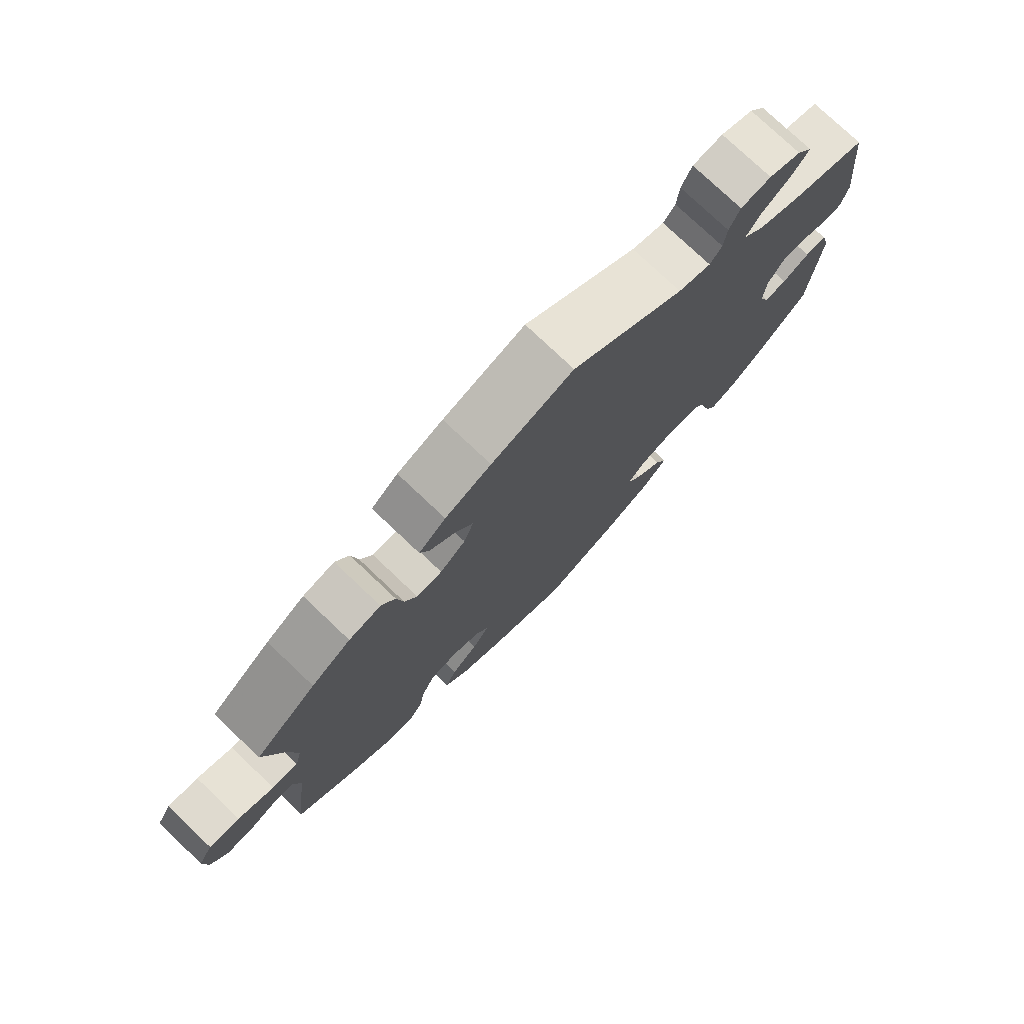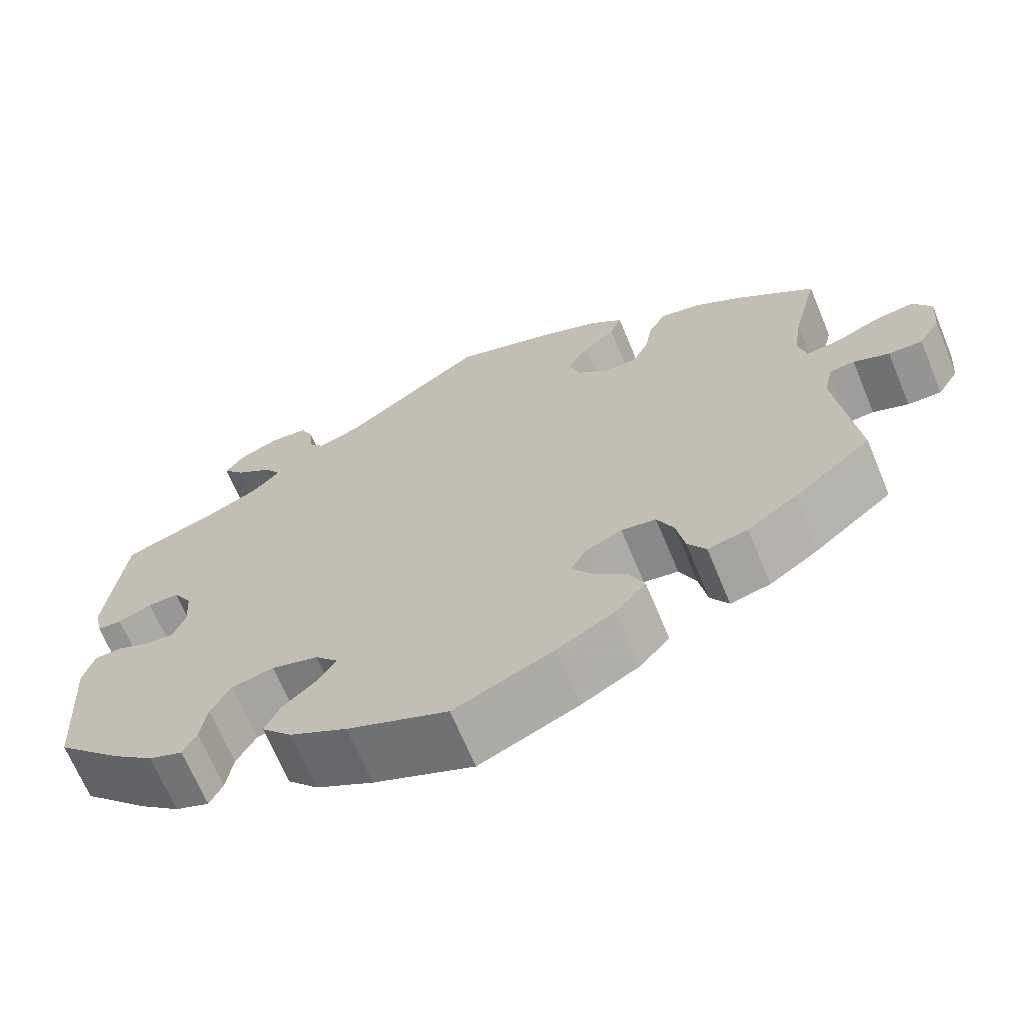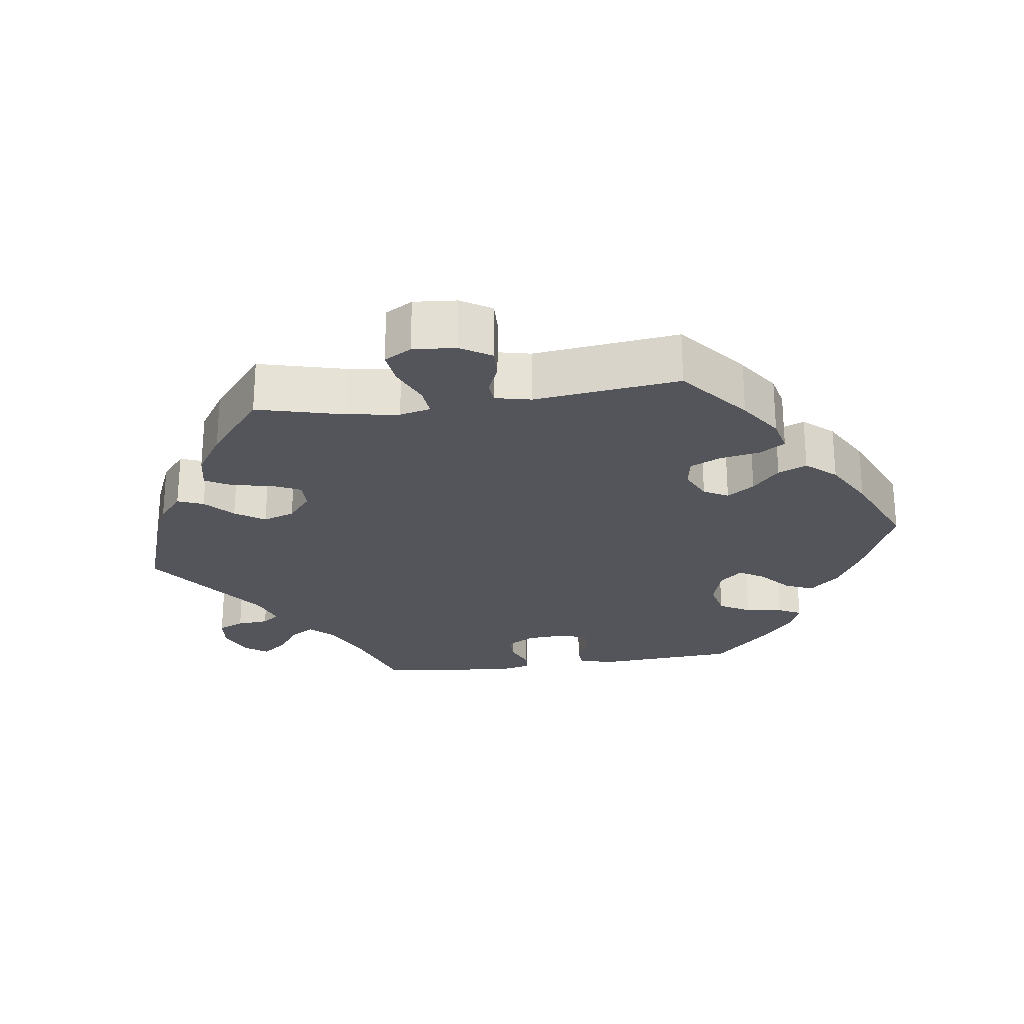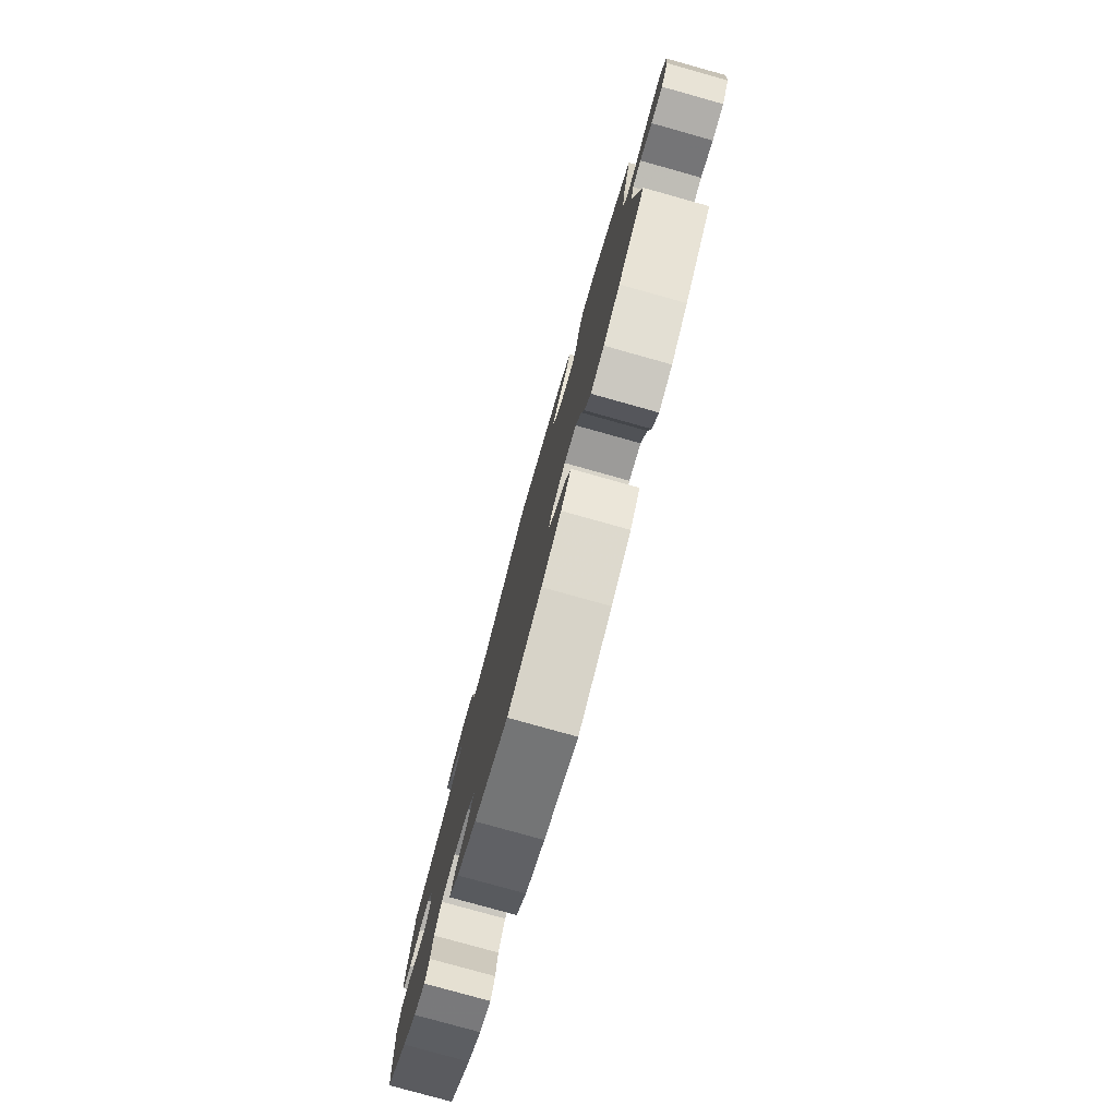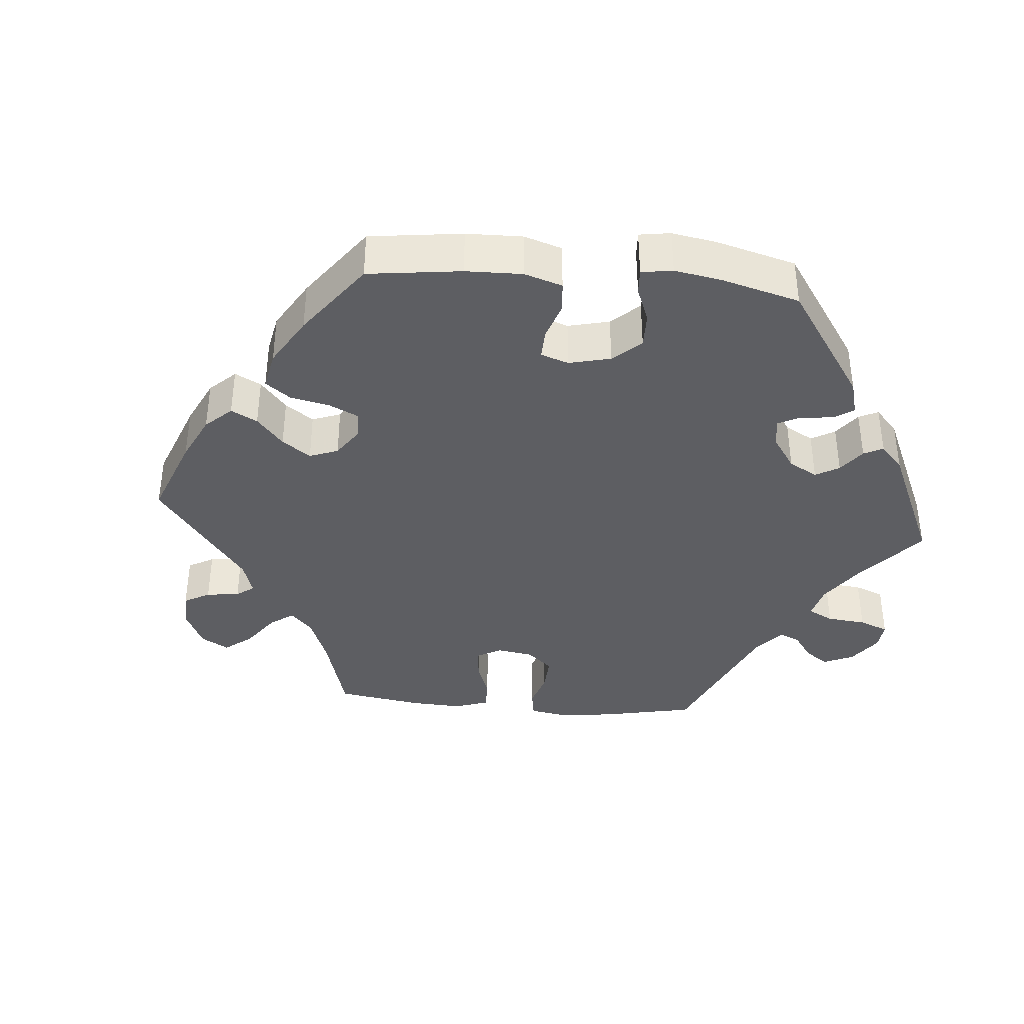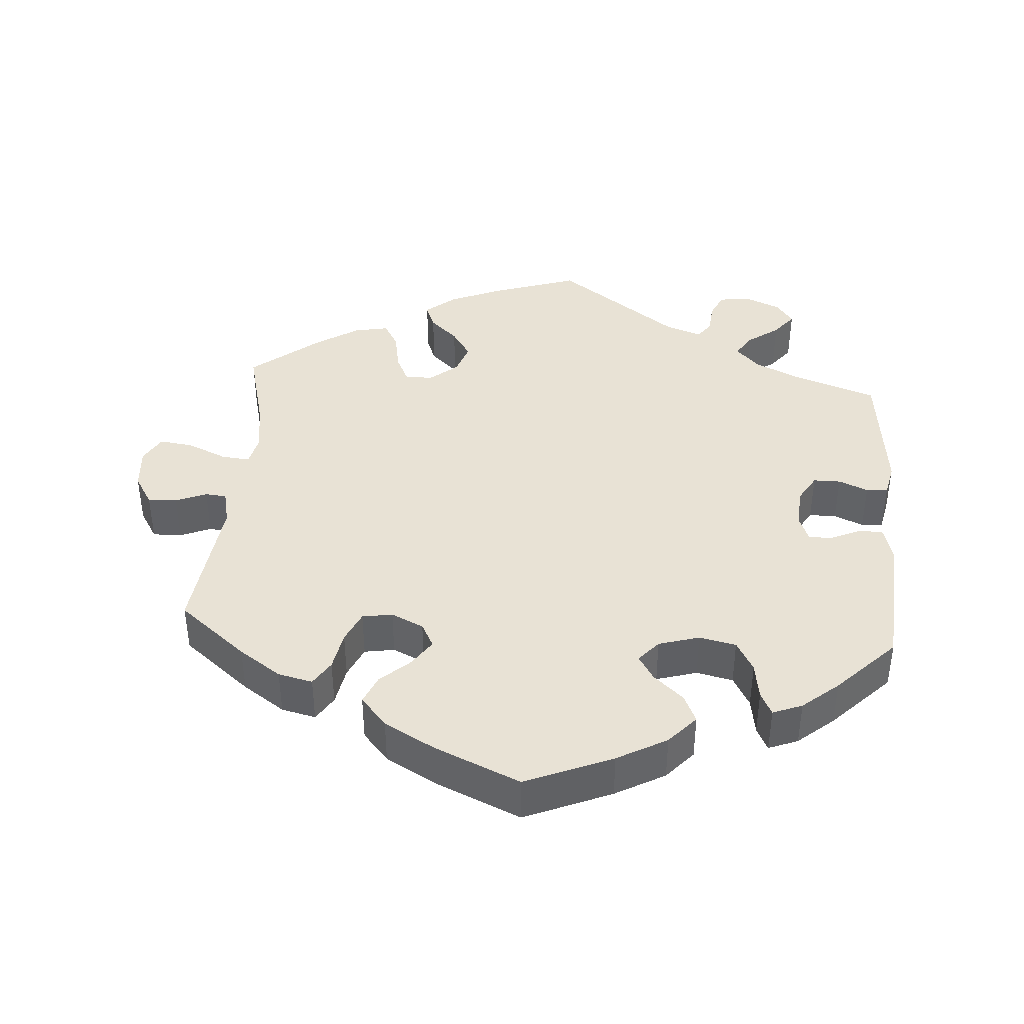
<metadata>
{"format":"obj","ext":"obj","renderer":"f3d","projection":"perspective","resolution":1024,"background":"white","views":[{"elev":76.9,"azim":133.5,"up":"+Z"},{"elev":-67.9,"azim":22.6,"up":"+Z"},{"elev":-25.0,"azim":98.0,"up":"+Y"},{"elev":-79.3,"azim":74.4,"up":"+Z"},{"elev":-38.3,"azim":-155.0,"up":"+Y"},{"elev":40.7,"azim":-175.7,"up":"+Y"}]}
</metadata>
<code>
v 0.47 0.07 0.168
v 0.459 0.07 0.096
v 0.469 0.07 0.053
v 0.509 0.07 0.057
v 0.564 0.07 0.081
v 0.611 0.07 0.087
v 0.633 0.07 0.049
v 0.628 0.07 -0.011
v 0.602 0.07 -0.053
v 0.561 0.07 -0.052
v 0.518 0.07 -0.034
v 0.488 0.07 -0.037
v 0.477 0.07 -0.086
v 0.501 0.07 -0.289
v 0.406 0.07 -0.366
v 0.347 0.07 -0.406
v 0.299 0.07 -0.417
v 0.277 0.07 -0.382
v 0.267 0.07 -0.327
v 0.247 0.07 -0.283
v 0.205 0.07 -0.276
v 0.16 0.07 -0.297
v 0.142 0.07 -0.331
v 0.168 0.07 -0.369
v 0.209 0.07 -0.406
v 0.226 0.07 -0.446
v 0.19 0.07 -0.487
v 0.12 0.07 -0.526
v 0 0.07 -0.578
v -0.121 0.07 -0.527
v -0.19 0.07 -0.489
v -0.227 0.07 -0.448
v -0.209 0.07 -0.409
v -0.168 0.07 -0.373
v -0.146 0.07 -0.338
v -0.173 0.07 -0.307
v -0.23 0.07 -0.29
v -0.281 0.07 -0.301
v -0.305 0.07 -0.344
v -0.313 0.07 -0.396
v -0.329 0.07 -0.428
v -0.37 0.07 -0.412
v -0.42 0.07 -0.37
v -0.5 0.07 -0.289
v -0.513 0.07 -0.094
v -0.5 0.07 -0.046
v -0.467 0.07 -0.044
v -0.425 0.07 -0.063
v -0.391 0.07 -0.065
v -0.376 0.07 -0.027
v -0.38 0.07 0.029
v -0.403 0.07 0.068
v -0.441 0.07 0.068
v -0.482 0.07 0.051
v -0.512 0.07 0.053
v -0.522 0.07 0.099
v -0.501 0.07 0.289
v -0.385 0.07 0.329
v -0.321 0.07 0.359
v -0.288 0.07 0.393
v -0.309 0.07 0.426
v -0.353 0.07 0.458
v -0.38 0.07 0.492
v -0.357 0.07 0.524
v -0.308 0.07 0.545
v -0.262 0.07 0.54
v -0.246 0.07 0.504
v -0.242 0.07 0.46
v -0.224 0.07 0.436
v -0.174 0.07 0.453
v -0.001 0.07 0.578
v 0.124 0.07 0.536
v 0.194 0.07 0.506
v 0.235 0.07 0.472
v 0.221 0.07 0.436
v 0.182 0.07 0.4
v 0.155 0.07 0.359
v 0.17 0.07 0.315
v 0.209 0.07 0.283
v 0.248 0.07 0.282
v 0.267 0.07 0.322
v 0.277 0.07 0.377
v 0.298 0.07 0.414
v 0.347 0.07 0.404
v 0.407 0.07 0.365
v 0.501 0.07 0.289
v 0.47 0 0.168
v 0.459 0 0.096
v 0.469 0 0.053
v 0.509 0 0.057
v 0.564 0 0.081
v 0.611 0 0.087
v 0.633 0 0.049
v 0.628 0 -0.011
v 0.602 0 -0.053
v 0.561 0 -0.052
v 0.518 0 -0.034
v 0.488 0 -0.037
v 0.477 0 -0.086
v 0.501 0 -0.289
v 0.406 0 -0.366
v 0.347 0 -0.406
v 0.299 0 -0.417
v 0.277 0 -0.382
v 0.267 0 -0.327
v 0.247 0 -0.283
v 0.205 0 -0.276
v 0.16 0 -0.297
v 0.142 0 -0.331
v 0.168 0 -0.369
v 0.209 0 -0.406
v 0.226 0 -0.446
v 0.19 0 -0.487
v 0.12 0 -0.526
v 0 0 -0.578
v -0.121 0 -0.527
v -0.19 0 -0.489
v -0.227 0 -0.448
v -0.209 0 -0.409
v -0.168 0 -0.373
v -0.146 0 -0.338
v -0.173 0 -0.307
v -0.23 0 -0.29
v -0.281 0 -0.301
v -0.305 0 -0.344
v -0.313 0 -0.396
v -0.329 0 -0.428
v -0.37 0 -0.412
v -0.42 0 -0.37
v -0.5 0 -0.289
v -0.513 0 -0.094
v -0.5 0 -0.046
v -0.467 0 -0.044
v -0.425 0 -0.063
v -0.391 0 -0.065
v -0.376 0 -0.027
v -0.38 0 0.029
v -0.403 0 0.068
v -0.441 0 0.068
v -0.482 0 0.051
v -0.512 0 0.053
v -0.522 0 0.099
v -0.501 0 0.289
v -0.385 0 0.329
v -0.321 0 0.359
v -0.288 0 0.393
v -0.309 0 0.426
v -0.353 0 0.458
v -0.38 0 0.492
v -0.357 0 0.524
v -0.308 0 0.545
v -0.262 0 0.54
v -0.246 0 0.504
v -0.242 0 0.46
v -0.224 0 0.436
v -0.174 0 0.453
v -0.001 0 0.578
v 0.124 0 0.536
v 0.194 0 0.506
v 0.235 0 0.472
v 0.221 0 0.436
v 0.182 0 0.4
v 0.155 0 0.359
v 0.17 0 0.315
v 0.209 0 0.283
v 0.248 0 0.282
v 0.267 0 0.322
v 0.277 0 0.377
v 0.298 0 0.414
v 0.347 0 0.404
v 0.407 0 0.365
v 0.501 0 0.289
f 85 86 1
f 84 85 1 2
f 81 82 83 84
f 80 81 84 2
f 79 80 2 3
f 78 79 3
f 73 74 75 76
f 73 76 77
f 70 71 72 73
f 69 70 73 77
f 65 66 67 68
f 65 68 69
f 64 65 69
f 61 62 63 64
f 60 61 64 69
f 59 60 69 77
f 55 56 57 58
f 53 54 55 58
f 52 53 58 59
f 51 52 59 77
f 45 46 47 48
f 45 48 49
f 44 45 49
f 43 44 49
f 42 43 49 50
f 39 40 41 42
f 38 39 42 50
f 31 32 33 34
f 31 34 35
f 30 31 35
f 29 30 35
f 28 29 35
f 27 28 35 36
f 24 25 26 27
f 23 24 27 36
f 16 17 18 19
f 16 19 20
f 13 14 15 16
f 12 13 16 20
f 8 9 10 11
f 8 11 12
f 7 8 12
f 4 5 6 7
f 3 4 7 12
f 78 3 12 20
f 37 38 50 51
f 22 23 36 37
f 21 22 37 51
f 51 77 78
f 20 21 51 78
f 87 172 171
f 88 87 171 170
f 170 169 168 167
f 88 170 167 166
f 89 88 166 165
f 89 165 164
f 162 161 160 159
f 163 162 159
f 159 158 157 156
f 163 159 156 155
f 154 153 152 151
f 155 154 151
f 155 151 150
f 150 149 148 147
f 155 150 147 146
f 163 155 146 145
f 144 143 142 141
f 144 141 140 139
f 145 144 139 138
f 163 145 138 137
f 134 133 132 131
f 135 134 131
f 135 131 130
f 135 130 129
f 136 135 129 128
f 128 127 126 125
f 136 128 125 124
f 120 119 118 117
f 121 120 117
f 121 117 116
f 121 116 115
f 121 115 114
f 122 121 114 113
f 113 112 111 110
f 122 113 110 109
f 105 104 103 102
f 106 105 102
f 102 101 100 99
f 106 102 99 98
f 97 96 95 94
f 98 97 94
f 98 94 93
f 93 92 91 90
f 98 93 90 89
f 106 98 89 164
f 137 136 124 123
f 123 122 109 108
f 137 123 108 107
f 164 163 137
f 164 137 107 106
f 1 87 88 2
f 2 88 89 3
f 3 89 90 4
f 4 90 91 5
f 5 91 92 6
f 6 92 93 7
f 7 93 94 8
f 8 94 95 9
f 9 95 96 10
f 10 96 97 11
f 11 97 98 12
f 12 98 99 13
f 13 99 100 14
f 14 100 101 15
f 15 101 102 16
f 16 102 103 17
f 17 103 104 18
f 18 104 105 19
f 19 105 106 20
f 20 106 107 21
f 21 107 108 22
f 22 108 109 23
f 23 109 110 24
f 24 110 111 25
f 25 111 112 26
f 26 112 113 27
f 27 113 114 28
f 28 114 115 29
f 29 115 116 30
f 30 116 117 31
f 31 117 118 32
f 32 118 119 33
f 33 119 120 34
f 34 120 121 35
f 35 121 122 36
f 36 122 123 37
f 37 123 124 38
f 38 124 125 39
f 39 125 126 40
f 40 126 127 41
f 41 127 128 42
f 42 128 129 43
f 43 129 130 44
f 44 130 131 45
f 45 131 132 46
f 46 132 133 47
f 47 133 134 48
f 48 134 135 49
f 49 135 136 50
f 50 136 137 51
f 51 137 138 52
f 52 138 139 53
f 53 139 140 54
f 54 140 141 55
f 55 141 142 56
f 56 142 143 57
f 57 143 144 58
f 58 144 145 59
f 59 145 146 60
f 60 146 147 61
f 61 147 148 62
f 62 148 149 63
f 63 149 150 64
f 64 150 151 65
f 65 151 152 66
f 66 152 153 67
f 67 153 154 68
f 68 154 155 69
f 69 155 156 70
f 70 156 157 71
f 71 157 158 72
f 72 158 159 73
f 73 159 160 74
f 74 160 161 75
f 75 161 162 76
f 76 162 163 77
f 77 163 164 78
f 78 164 165 79
f 79 165 166 80
f 80 166 167 81
f 81 167 168 82
f 82 168 169 83
f 83 169 170 84
f 84 170 171 85
f 85 171 172 86
f 86 172 87 1

</code>
